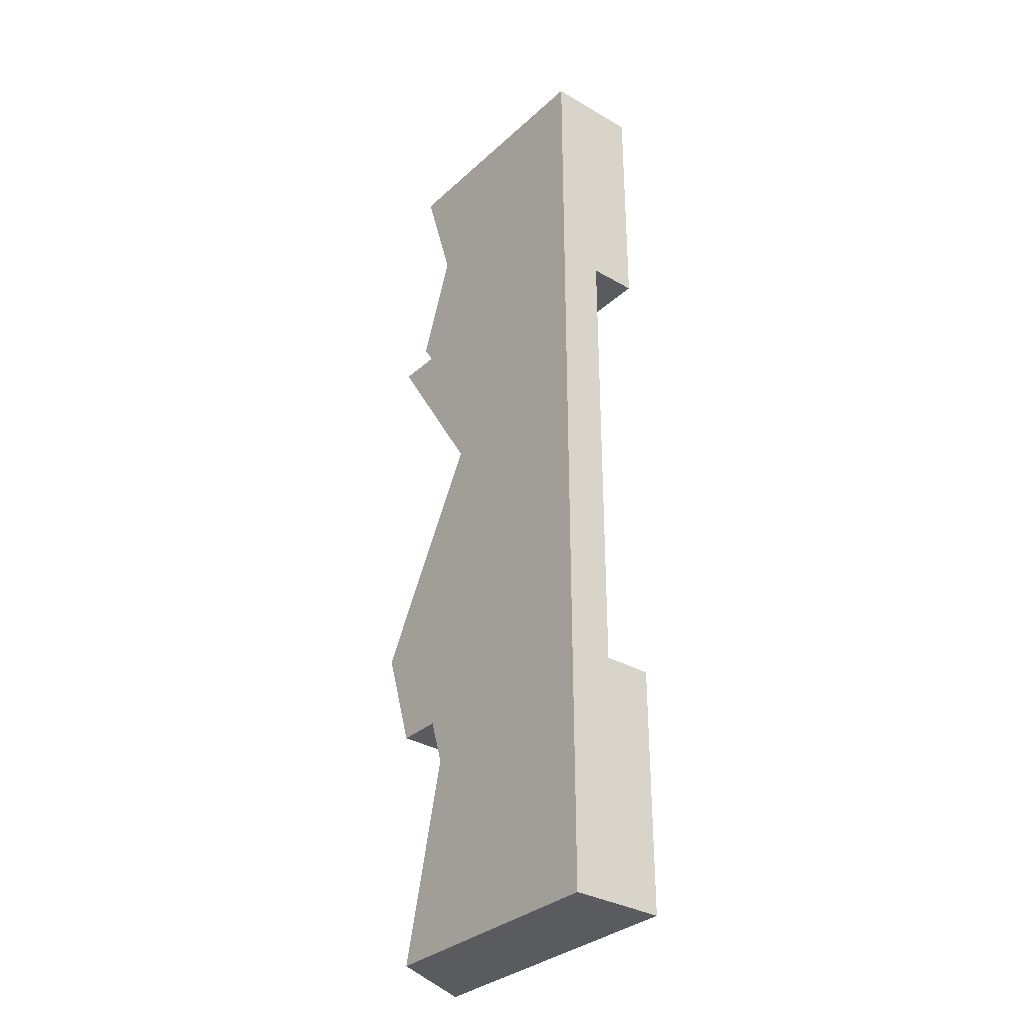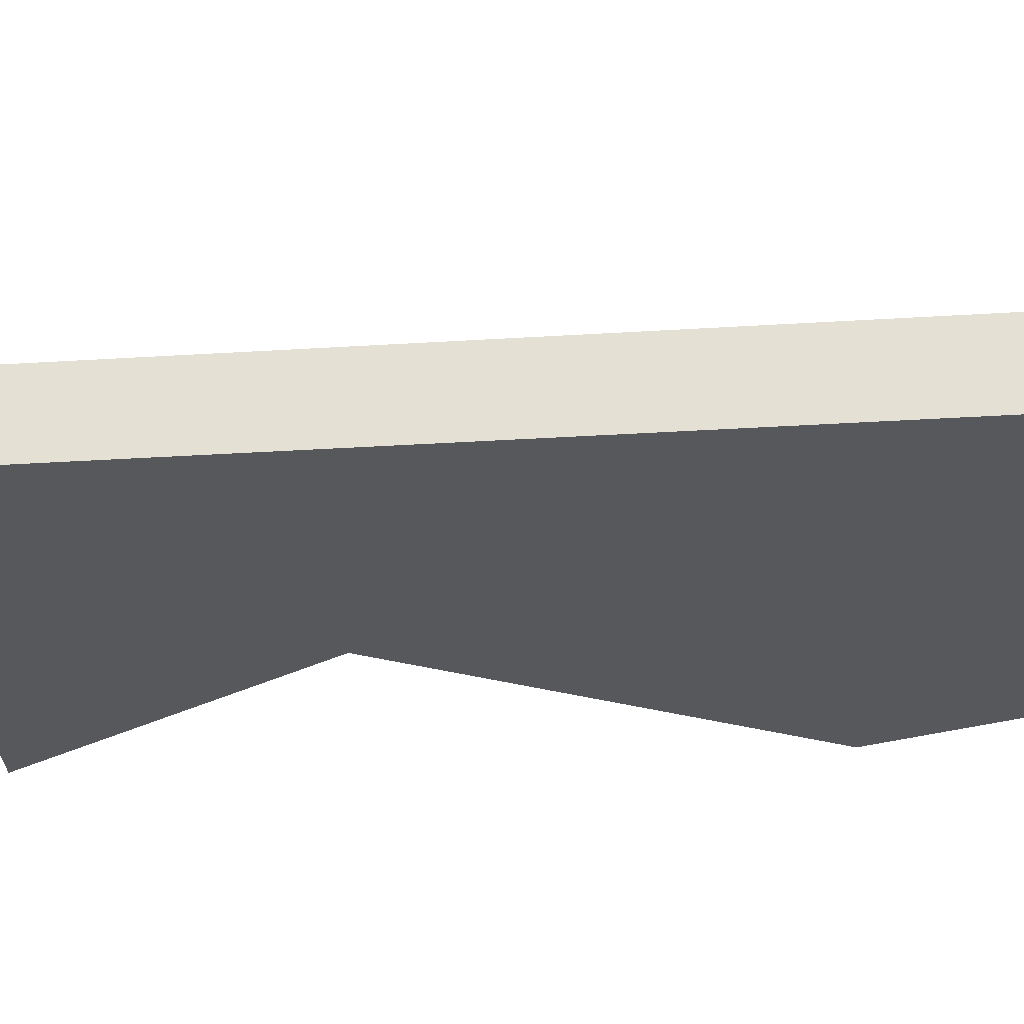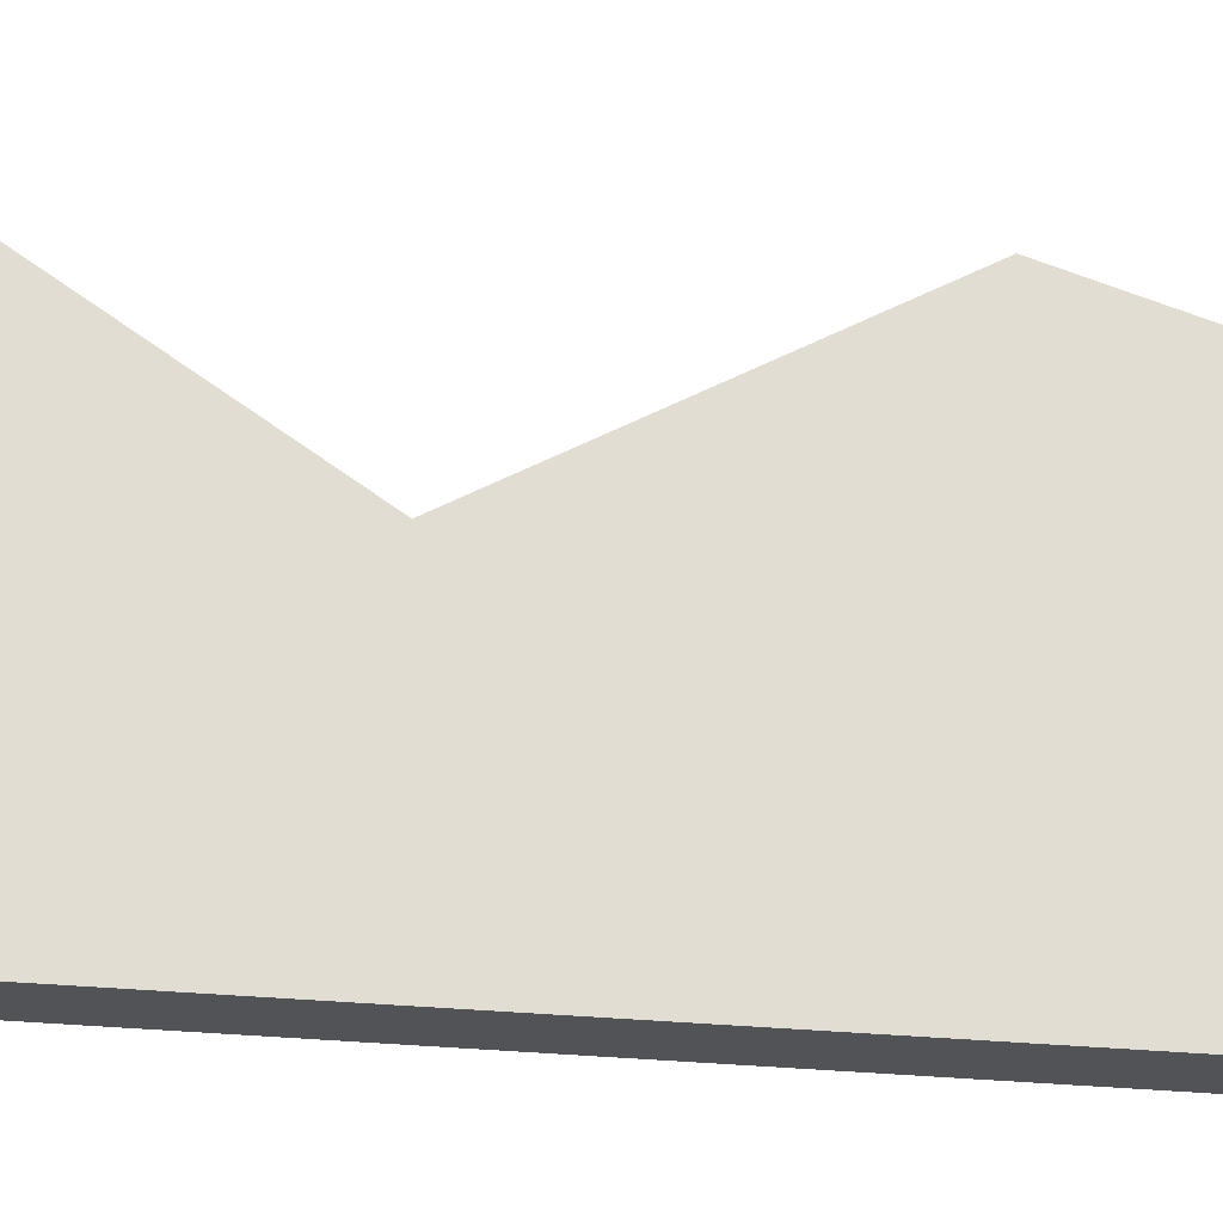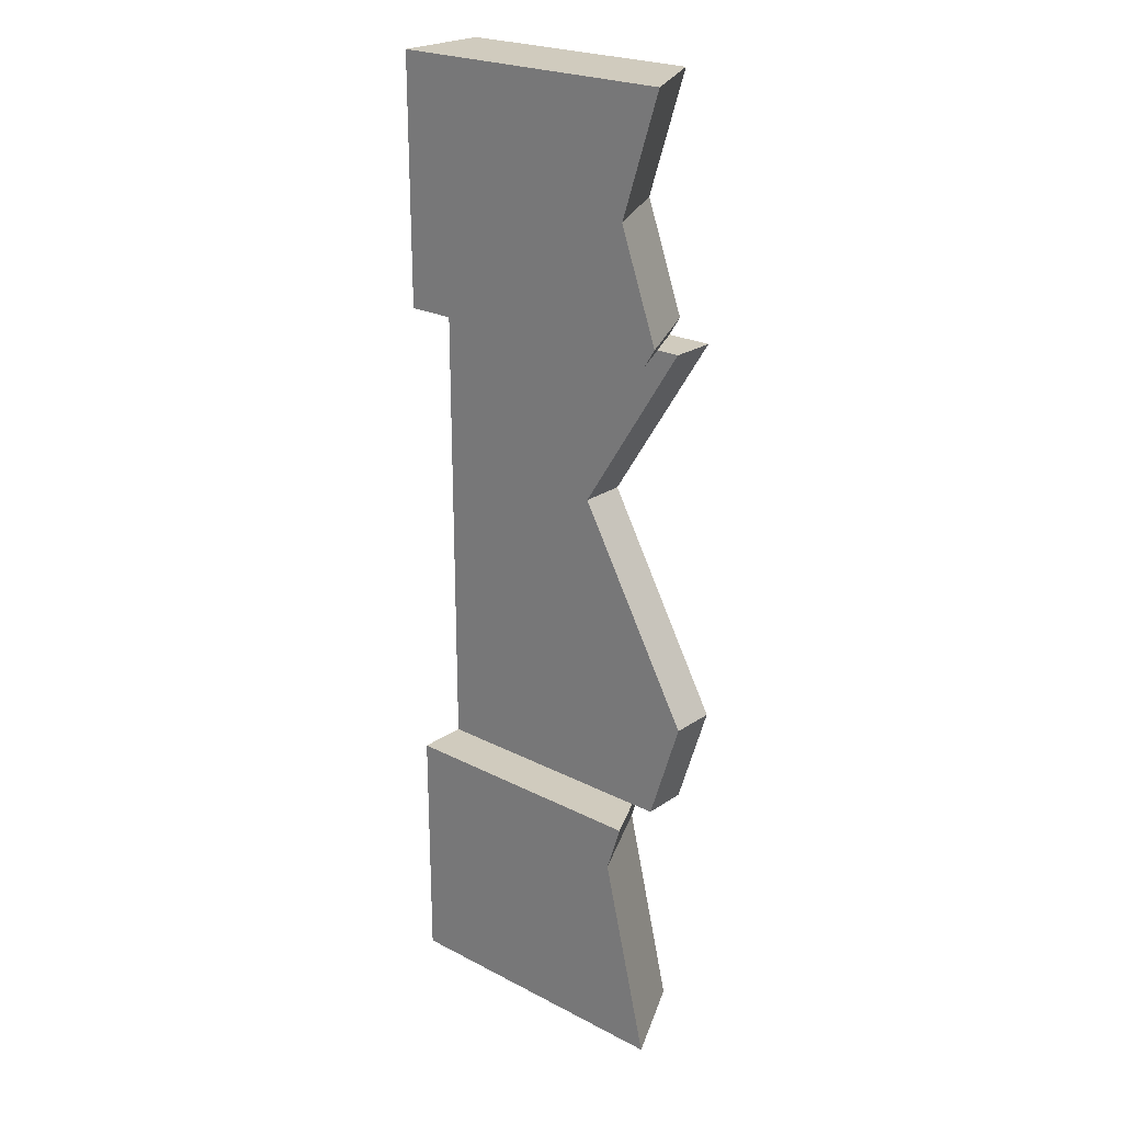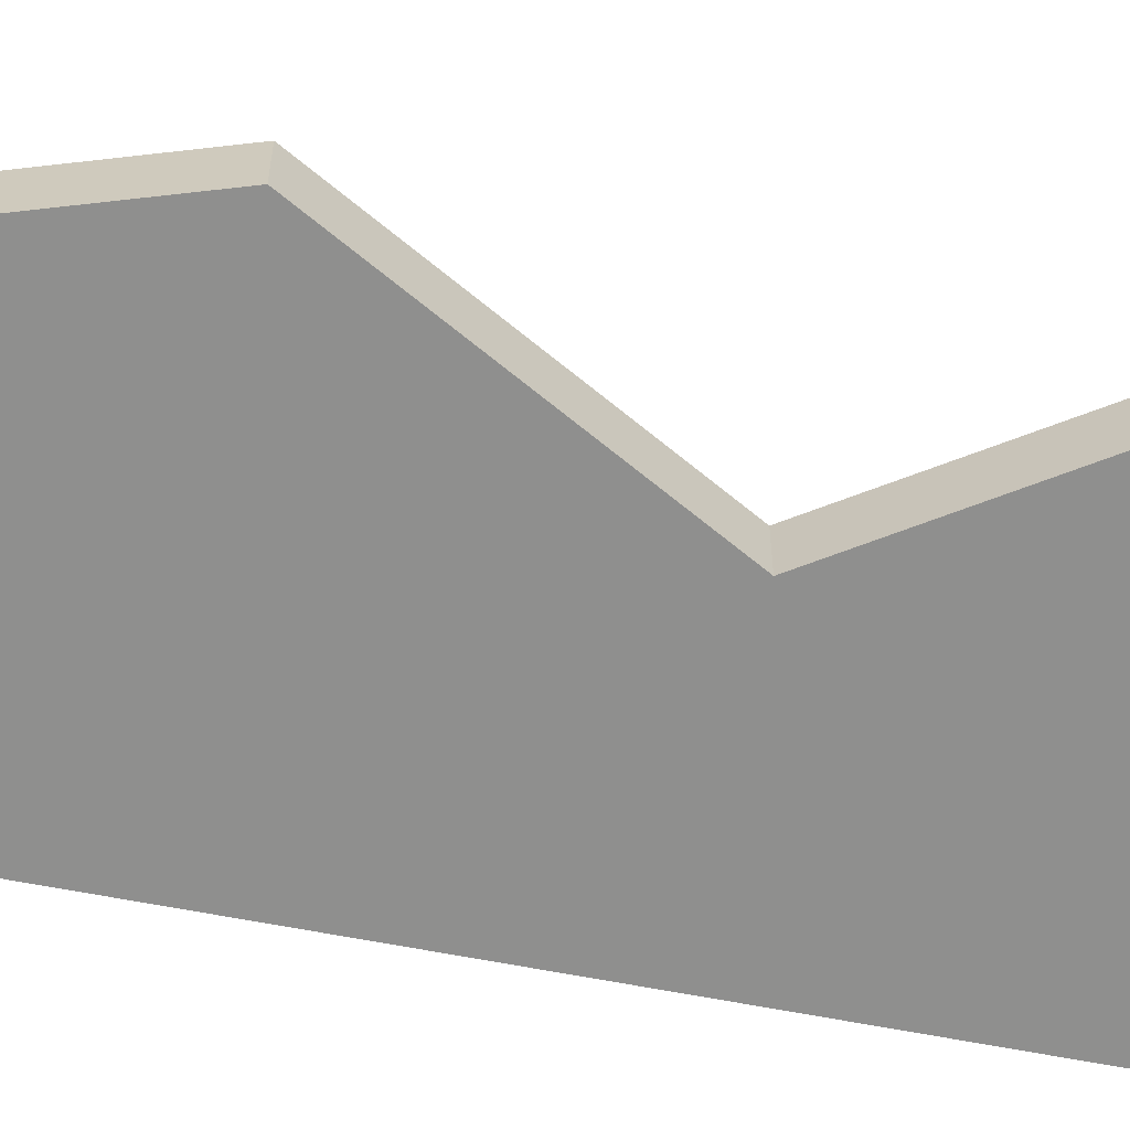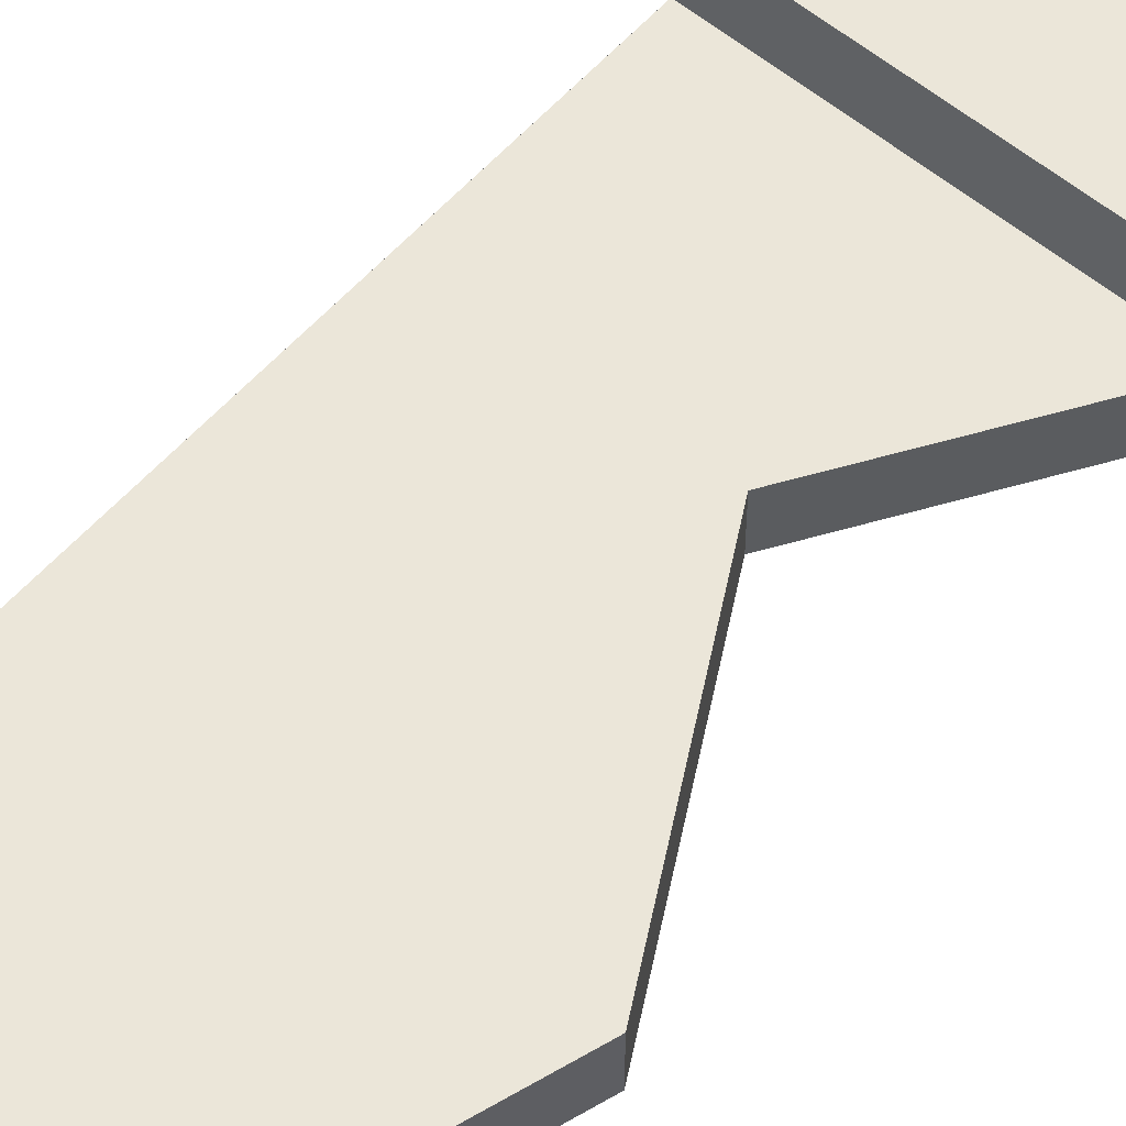
<metadata>
{"format":"obj","ext":"obj","renderer":"f3d","projection":"perspective","resolution":1024,"background":"white","views":[{"elev":-32.6,"azim":51.1,"up":"+Z"},{"elev":-27.7,"azim":95.9,"up":"+Y"},{"elev":68.3,"azim":93.6,"up":"+Y"},{"elev":23.4,"azim":-138.9,"up":"+Z"},{"elev":-65.2,"azim":-100.9,"up":"+Y"},{"elev":57.0,"azim":-139.1,"up":"+Y"}]}
</metadata>
<code>
o Mesh1_Brown_Waterfall_Top_Model
v -0.42 0.29 -3
v 0.5 0 -3
v -0.28 0 -3
v 0.5 0.29 -3
v -0.2153 0.29 -3
v -0.2738 0.29 -2.387
v -0.1338 0 -2.387
v -0.05734 0 -1.275
v 0.5 0 0
v -0.161 0 -0.3719
v -0.28 0 0
v 0.5 0.29 0
v -0.42 0.29 0
v -0.2109 0.29 0
v -0.09074 0.29 -0.3758
v 0.5 0.29 -0.7587
v 0.5 0.14 -0.7587
v 0.5 0.14 -2.241
v 0.5 0.29 -2.241
v -0.06735 0.29 -2.38
v -0.1111 0.29 -2.241
v -0.3199 0.29 -2.241
v -0.2475 0.14 -2.241
v -0.1799 0 -2.241
v -0.3199 0 -2.241
v -0.42 0 -1.924
v -0.05734 0.14 -1.275
v -0.42 0.14 -1.924
v -0.3199 0.14 -2.241
v -0.2436 0.14 -0.7587
v -0.3111 0.14 -0.7587
v -0.3836 0.14 -0.7587
v -0.3836 0 -0.7587
v -0.2436 0 -0.7587
v -0.28 0 -0.701
v -0.301 0.29 -0.3719
v -0.42 0.29 -0.701
v -0.3836 0.29 -0.7587
v -0.1996 0.29 -0.677
v -0.148 0.29 -0.7587
f 12 15 14
f 15 12 16
f 4 20 19
f 20 4 5
f 15 40 39
f 40 15 16
f 19 20 21
f 1 2 3
f 2 1 4
f 4 1 5
f 5 1 6
f 1 7 6
f 7 1 3
f 2 7 3
f 7 2 8
f 9 8 2
f 9 10 8
f 10 9 11
f 12 11 9
f 11 12 13
f 13 12 14
f 16 12 17
f 9 17 12
f 17 9 2
f 17 2 18
f 18 2 19
f 19 2 4
f 5 21 20
f 6 21 5
f 21 6 22
f 7 22 6
f 7 23 22
f 23 7 24
f 8 24 7
f 8 25 24
f 25 8 26
f 8 34 33
f 34 8 10
f 10 35 34
f 36 35 10
f 35 36 37
f 36 38 37
f 38 36 39
f 39 36 14
f 14 36 13
f 36 11 13
f 11 36 10
f 15 39 14
f 16 38 40
f 17 38 16
f 30 38 17
f 38 30 31
f 34 38 31
f 35 38 34
f 38 35 37
f 38 39 40
f 18 22 23
f 22 18 19
f 22 19 21
f 31 34 30
f 27 26 8
f 26 27 28
f 27 29 28
f 29 27 23
f 23 27 18
f 18 27 17
f 27 30 17
f 27 31 30
f 31 27 32
f 27 33 32
f 33 27 8
f 31 33 34
f 33 31 32
f 24 29 23
f 29 24 25
f 26 29 25
f 29 26 28

</code>
